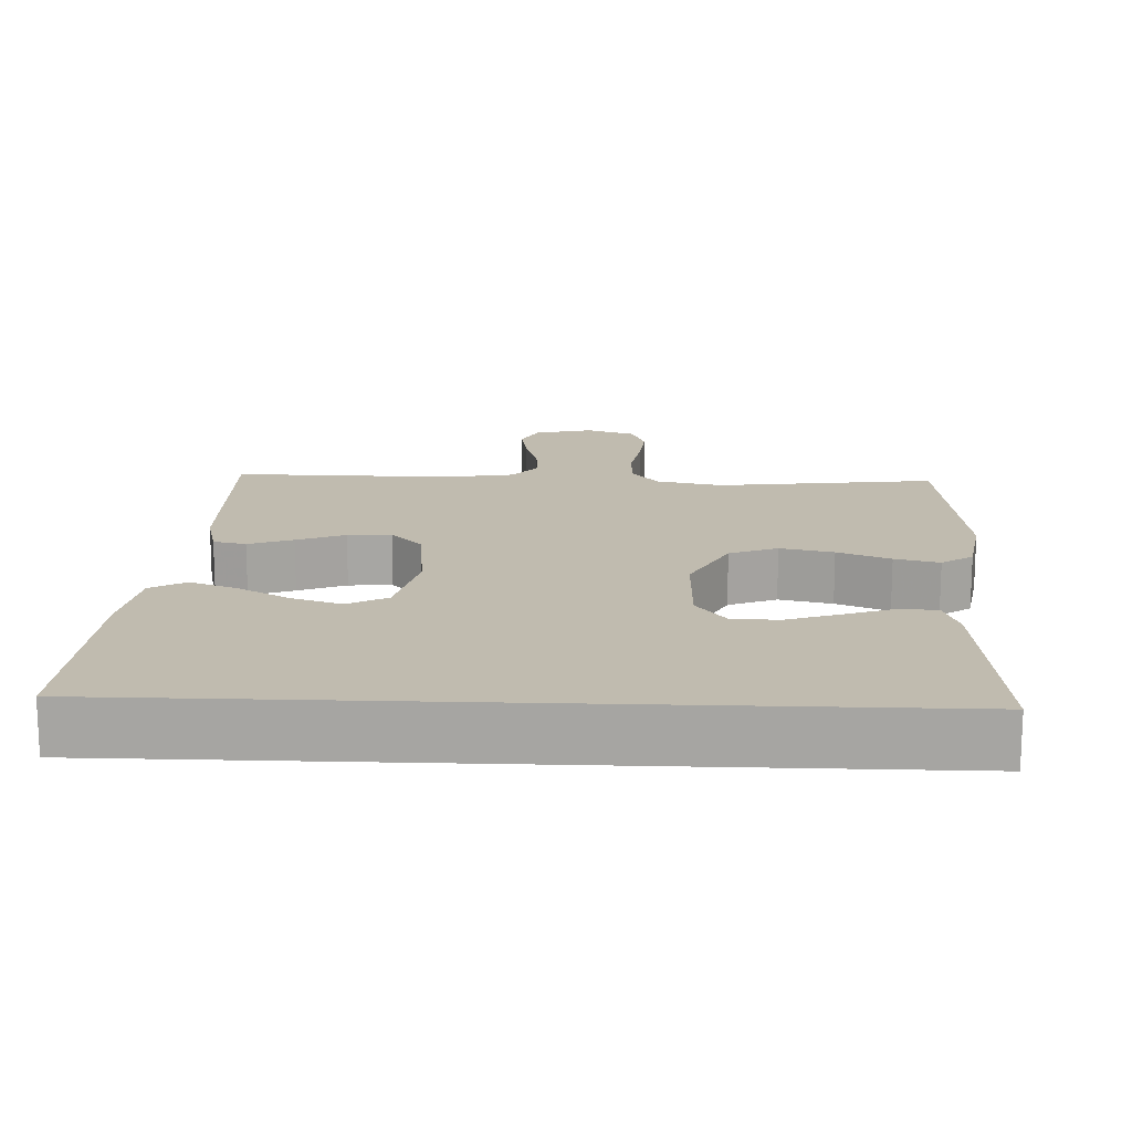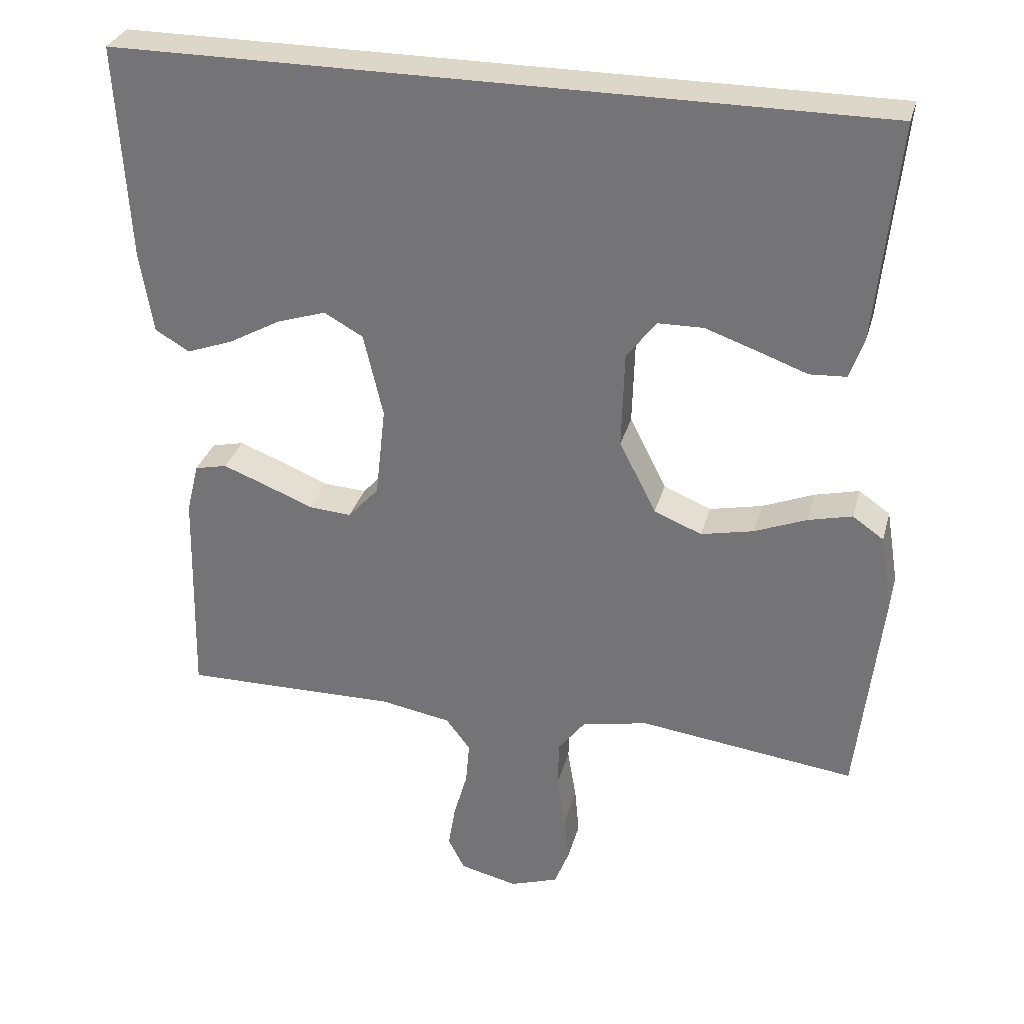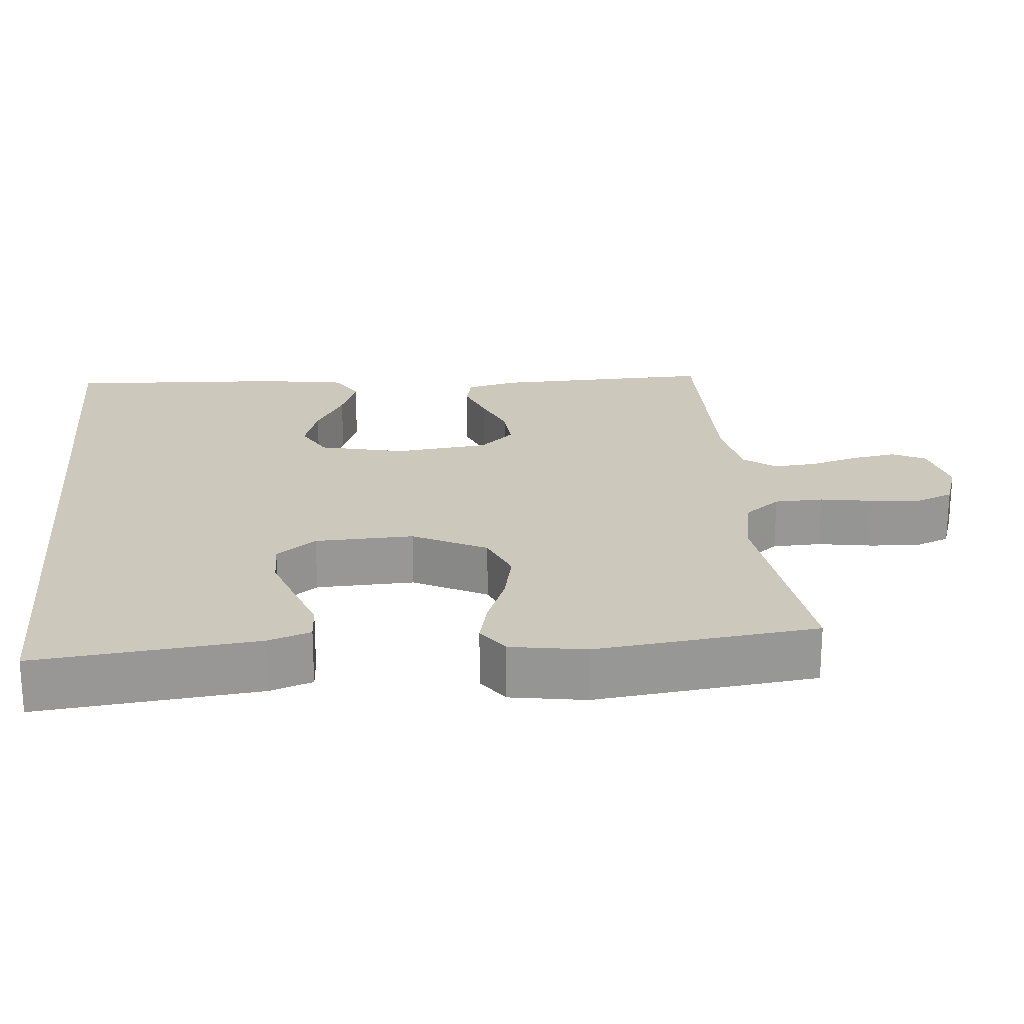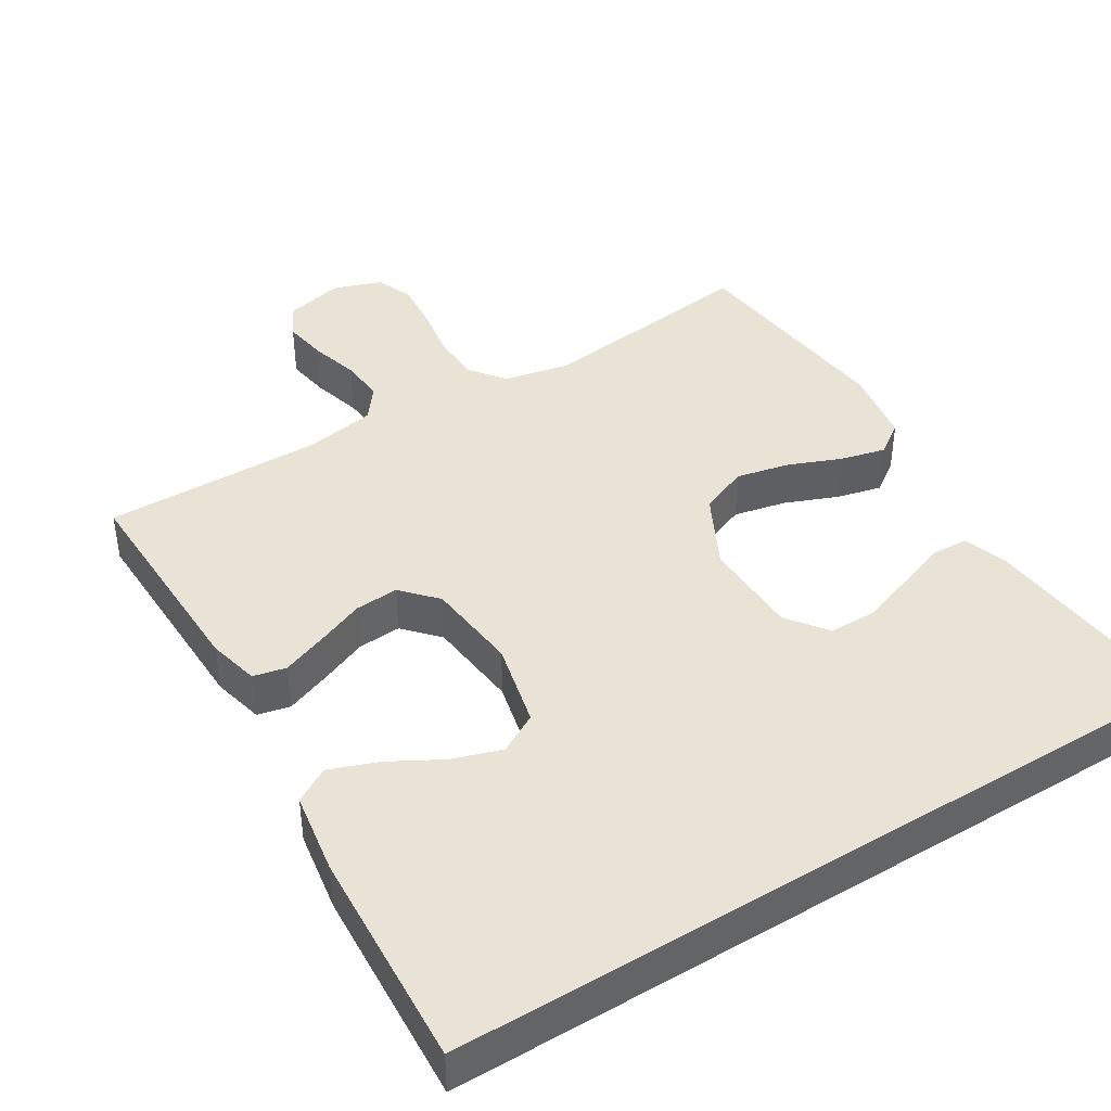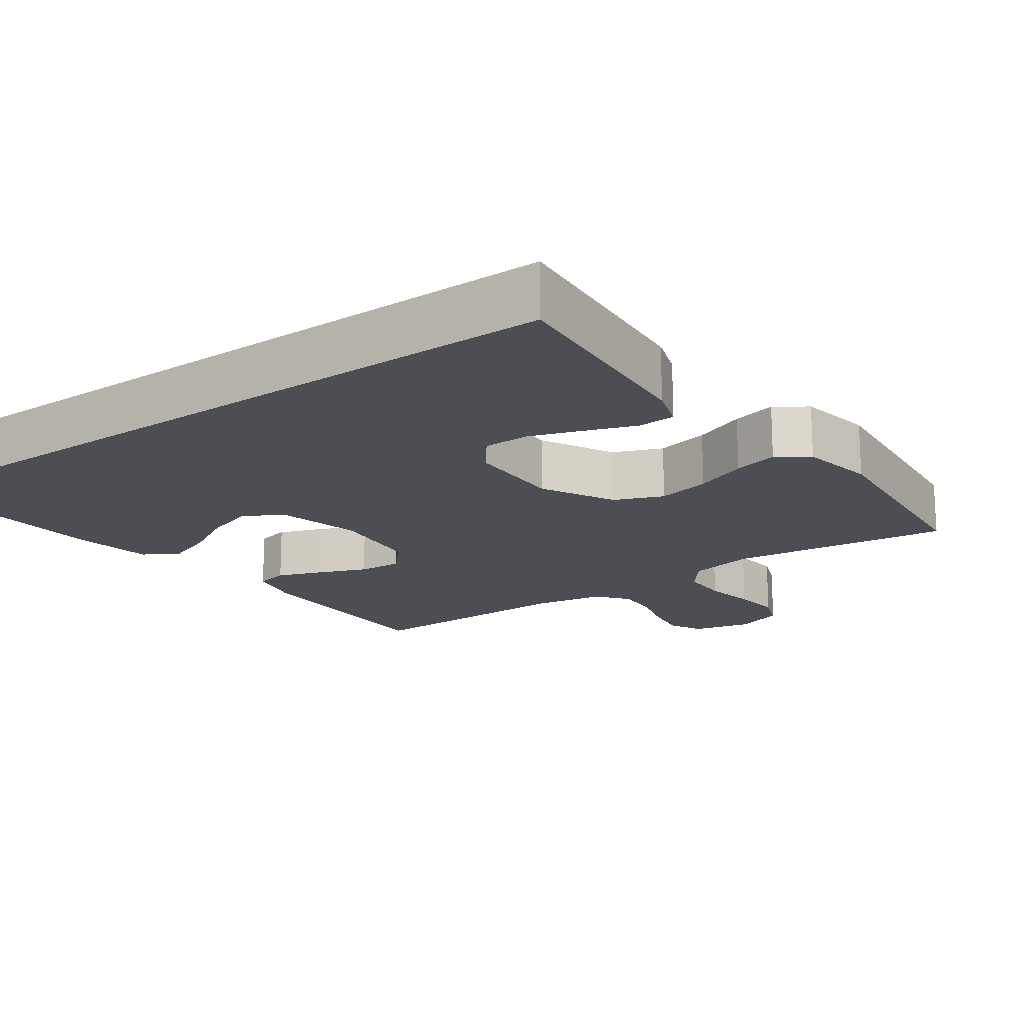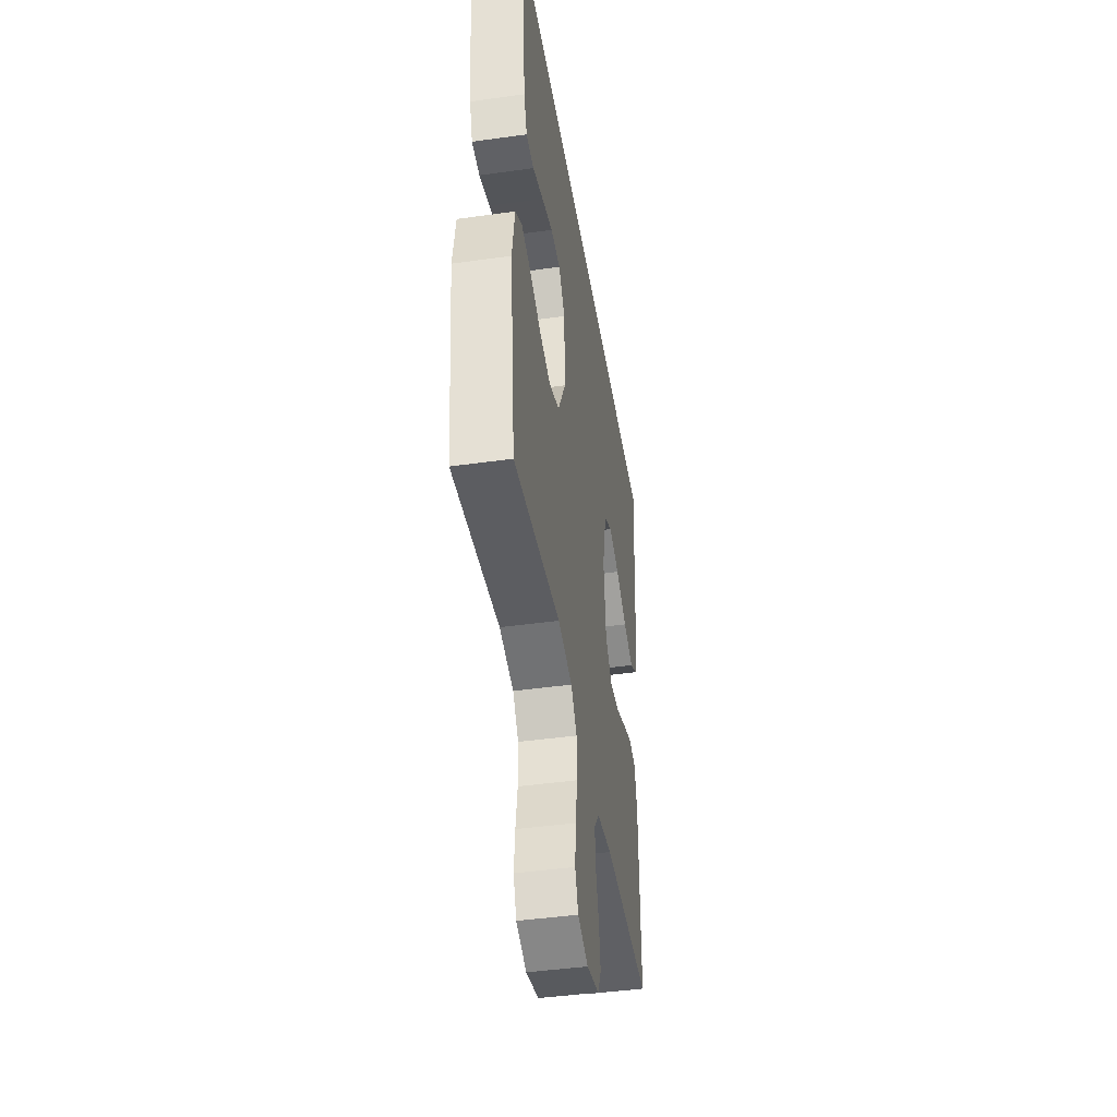
<metadata>
{"format":"obj","ext":"obj","renderer":"f3d","projection":"perspective","resolution":1024,"background":"white","views":[{"elev":16.0,"azim":2.3,"up":"+Y"},{"elev":30.9,"azim":14.7,"up":"+Z"},{"elev":22.1,"azim":84.6,"up":"+Y"},{"elev":42.3,"azim":-31.7,"up":"+Y"},{"elev":-17.3,"azim":35.9,"up":"+Y"},{"elev":-44.1,"azim":99.3,"up":"+Z"}]}
</metadata>
<code>
v -0.5 0.07 -0.5
v -0.493 0.07 -0.2
v -0.476 0.07 -0.13
v -0.431 0.07 -0.12
v -0.37 0.07 -0.143
v -0.304 0.07 -0.17
v -0.244 0.07 -0.174
v -0.201 0.07 -0.127
v -0.187 0.07 0
v -0.214 0.07 0.116
v -0.268 0.07 0.146
v -0.336 0.07 0.124
v -0.408 0.07 0.084
v -0.473 0.07 0.06
v -0.521 0.07 0.088
v -0.539 0.07 0.2
v -0.556 0.07 0.5
v 0.501 0.07 0.5
v 0.471 0.07 0.2
v 0.451 0.07 0.142
v 0.4 0.07 0.139
v 0.331 0.07 0.164
v 0.259 0.07 0.189
v 0.196 0.07 0.188
v 0.155 0.07 0.134
v 0.151 0.07 0
v 0.202 0.07 -0.1
v 0.268 0.07 -0.127
v 0.341 0.07 -0.111
v 0.413 0.07 -0.082
v 0.474 0.07 -0.067
v 0.517 0.07 -0.097
v 0.534 0.07 -0.2
v 0.5 0.07 -0.5
v 0.2 0.07 -0.462
v 0.108 0.07 -0.481
v 0.071 0.07 -0.529
v 0.069 0.07 -0.595
v 0.081 0.07 -0.667
v 0.087 0.07 -0.734
v 0.067 0.07 -0.785
v 0 0.07 -0.808
v -0.08 0.07 -0.789
v -0.103 0.07 -0.744
v -0.093 0.07 -0.683
v -0.074 0.07 -0.617
v -0.069 0.07 -0.557
v -0.103 0.07 -0.513
v -0.2 0.07 -0.496
v -0.5 0 -0.5
v -0.493 0 -0.2
v -0.476 0 -0.13
v -0.431 0 -0.12
v -0.37 0 -0.143
v -0.304 0 -0.17
v -0.244 0 -0.174
v -0.201 0 -0.127
v -0.187 0 0
v -0.214 0 0.116
v -0.268 0 0.146
v -0.336 0 0.124
v -0.408 0 0.084
v -0.473 0 0.06
v -0.521 0 0.088
v -0.539 0 0.2
v -0.556 0 0.5
v 0.501 0 0.5
v 0.471 0 0.2
v 0.451 0 0.142
v 0.4 0 0.139
v 0.331 0 0.164
v 0.259 0 0.189
v 0.196 0 0.188
v 0.155 0 0.134
v 0.151 0 0
v 0.202 0 -0.1
v 0.268 0 -0.127
v 0.341 0 -0.111
v 0.413 0 -0.082
v 0.474 0 -0.067
v 0.517 0 -0.097
v 0.534 0 -0.2
v 0.5 0 -0.5
v 0.2 0 -0.462
v 0.108 0 -0.481
v 0.071 0 -0.529
v 0.069 0 -0.595
v 0.081 0 -0.667
v 0.087 0 -0.734
v 0.067 0 -0.785
v 0 0 -0.808
v -0.08 0 -0.789
v -0.103 0 -0.744
v -0.093 0 -0.683
v -0.074 0 -0.617
v -0.069 0 -0.557
v -0.103 0 -0.513
v -0.2 0 -0.496
f 43 44 45 46
f 43 46 47
f 42 43 47
f 41 42 47
f 38 39 40 41
f 38 41 47
f 37 38 47 48
f 32 33 34 35
f 32 35 36
f 29 30 31 32
f 28 29 32 36
f 27 28 36 37
f 19 20 21 22
f 19 22 23
f 18 19 23 24
f 16 17 18 24
f 12 13 14 15
f 11 12 15 16
f 3 4 5 6
f 1 2 3 6
f 49 1 6 7
f 48 49 7 8
f 26 27 37 48
f 25 26 48 8
f 11 16 24 25
f 10 11 25
f 9 10 25
f 8 9 25
f 95 94 93 92
f 96 95 92
f 96 92 91
f 96 91 90
f 90 89 88 87
f 96 90 87
f 97 96 87 86
f 84 83 82 81
f 85 84 81
f 81 80 79 78
f 85 81 78 77
f 86 85 77 76
f 71 70 69 68
f 72 71 68
f 73 72 68 67
f 73 67 66 65
f 64 63 62 61
f 65 64 61 60
f 55 54 53 52
f 55 52 51 50
f 56 55 50 98
f 57 56 98 97
f 97 86 76 75
f 57 97 75 74
f 74 73 65 60
f 74 60 59
f 74 59 58
f 74 58 57
f 1 50 51 2
f 2 51 52 3
f 3 52 53 4
f 4 53 54 5
f 5 54 55 6
f 6 55 56 7
f 7 56 57 8
f 8 57 58 9
f 9 58 59 10
f 10 59 60 11
f 11 60 61 12
f 12 61 62 13
f 13 62 63 14
f 14 63 64 15
f 15 64 65 16
f 16 65 66 17
f 17 66 67 18
f 18 67 68 19
f 19 68 69 20
f 20 69 70 21
f 21 70 71 22
f 22 71 72 23
f 23 72 73 24
f 24 73 74 25
f 25 74 75 26
f 26 75 76 27
f 27 76 77 28
f 28 77 78 29
f 29 78 79 30
f 30 79 80 31
f 31 80 81 32
f 32 81 82 33
f 33 82 83 34
f 34 83 84 35
f 35 84 85 36
f 36 85 86 37
f 37 86 87 38
f 38 87 88 39
f 39 88 89 40
f 40 89 90 41
f 41 90 91 42
f 42 91 92 43
f 43 92 93 44
f 44 93 94 45
f 45 94 95 46
f 46 95 96 47
f 47 96 97 48
f 48 97 98 49
f 49 98 50 1

</code>
